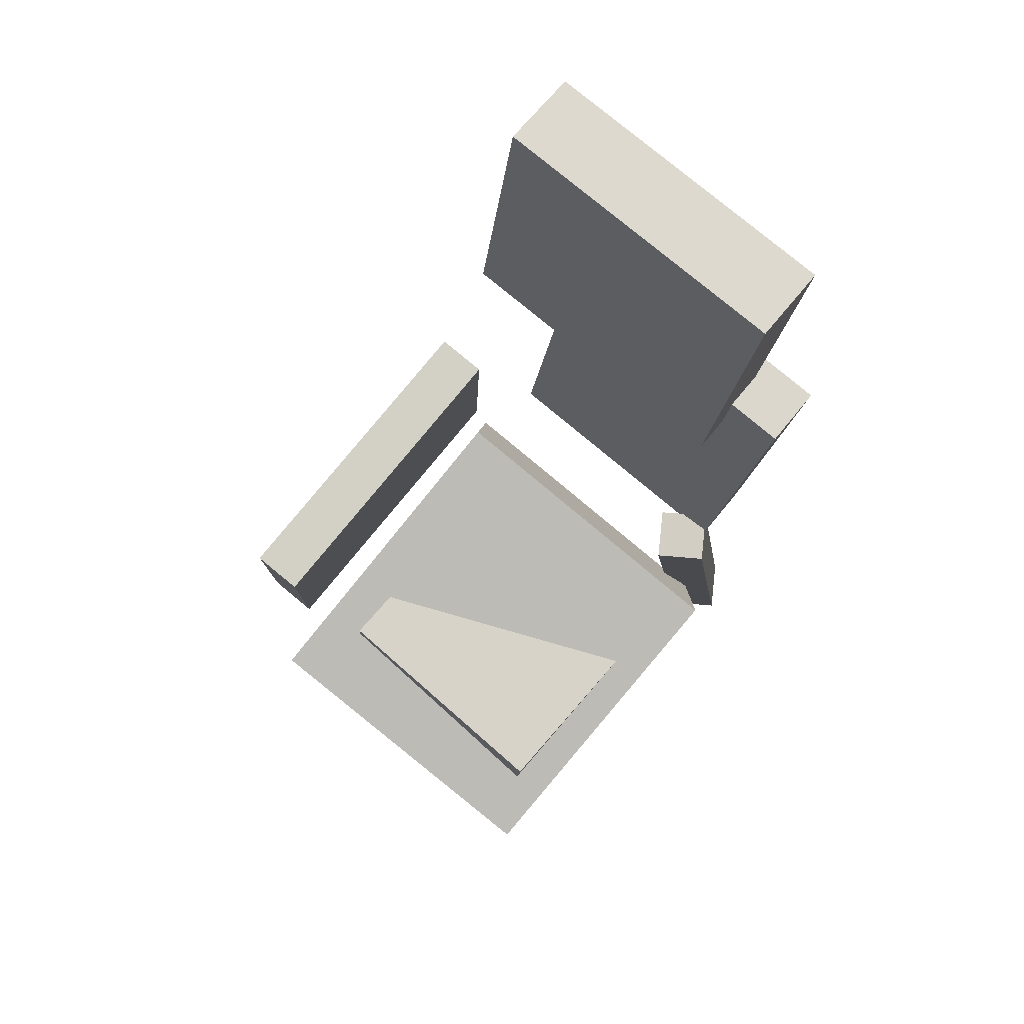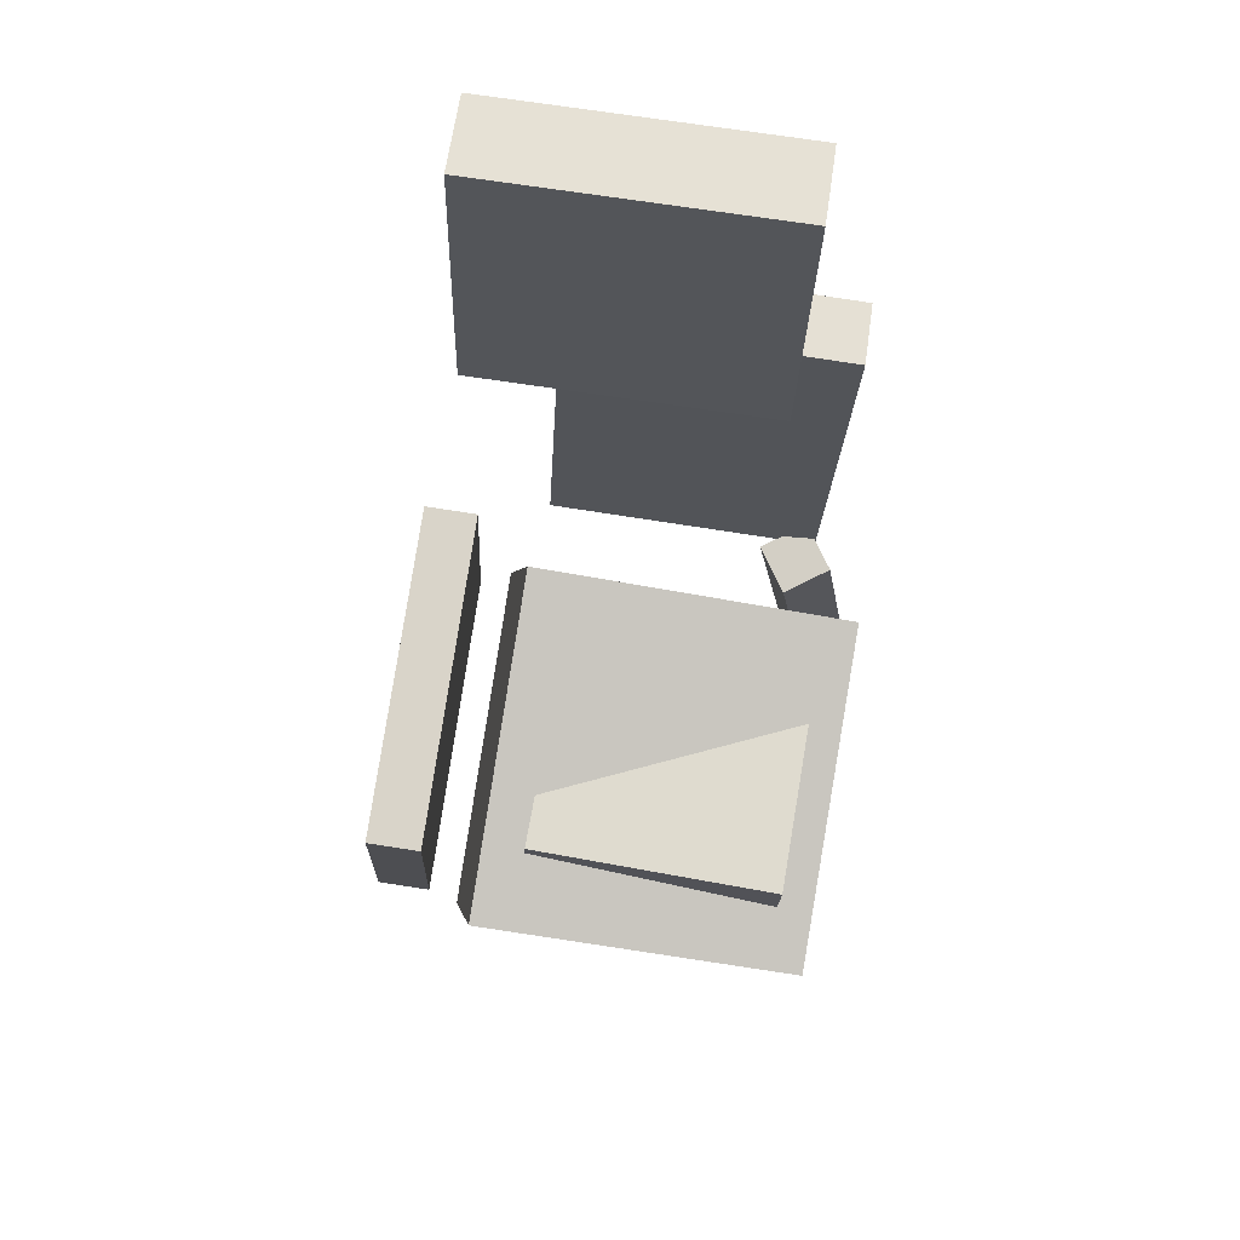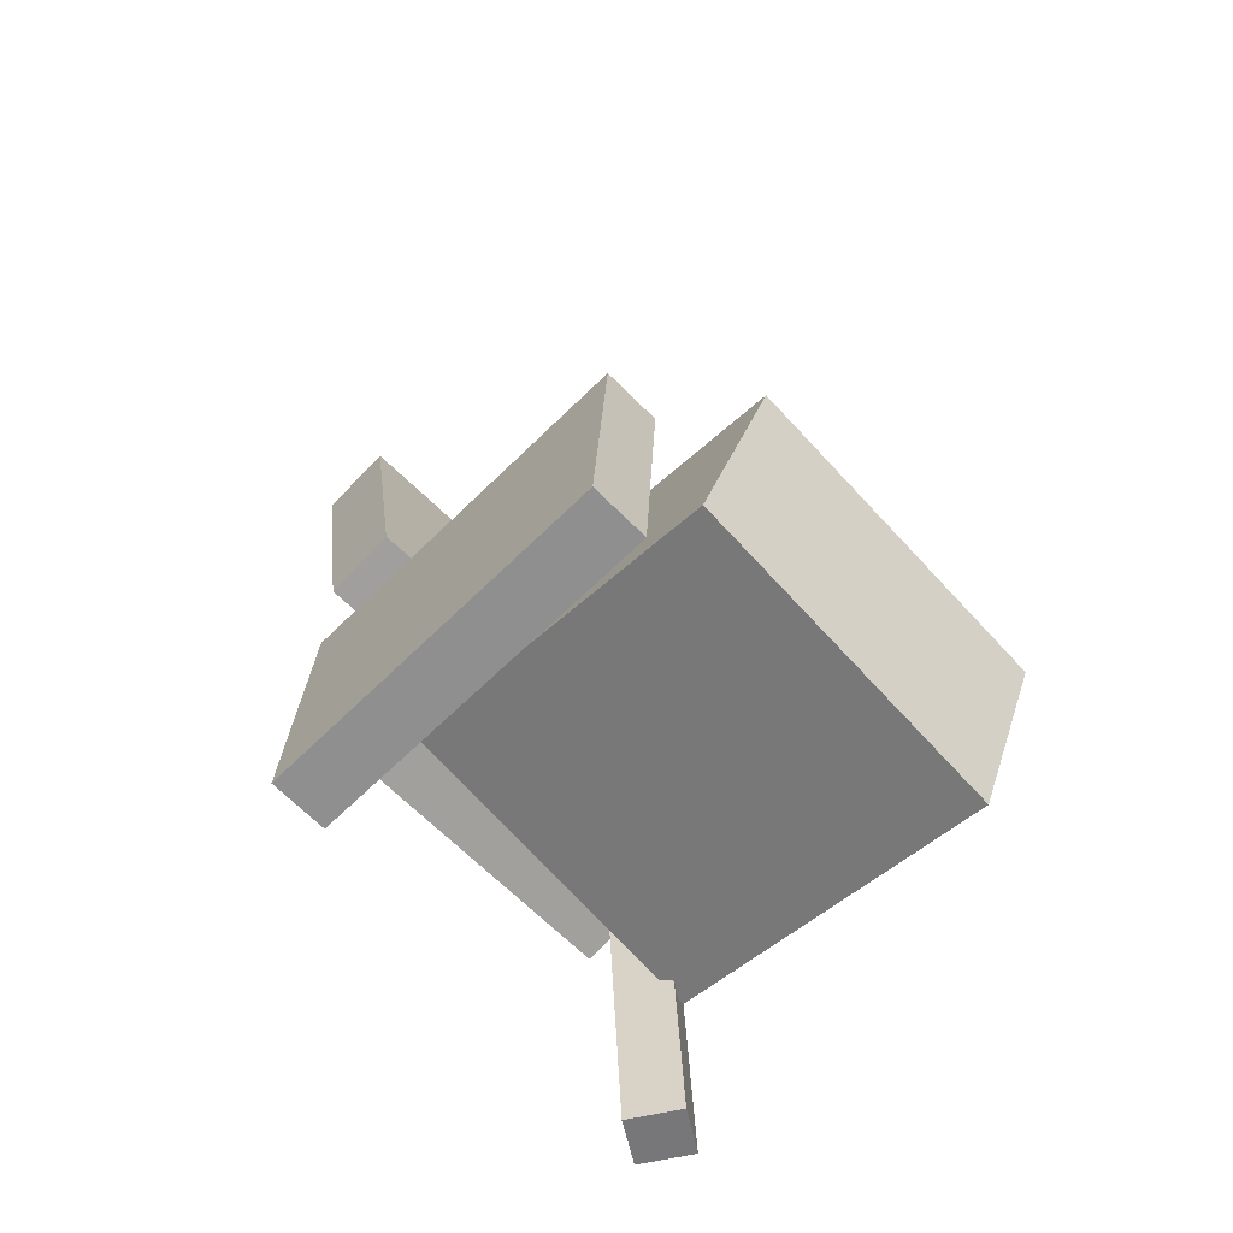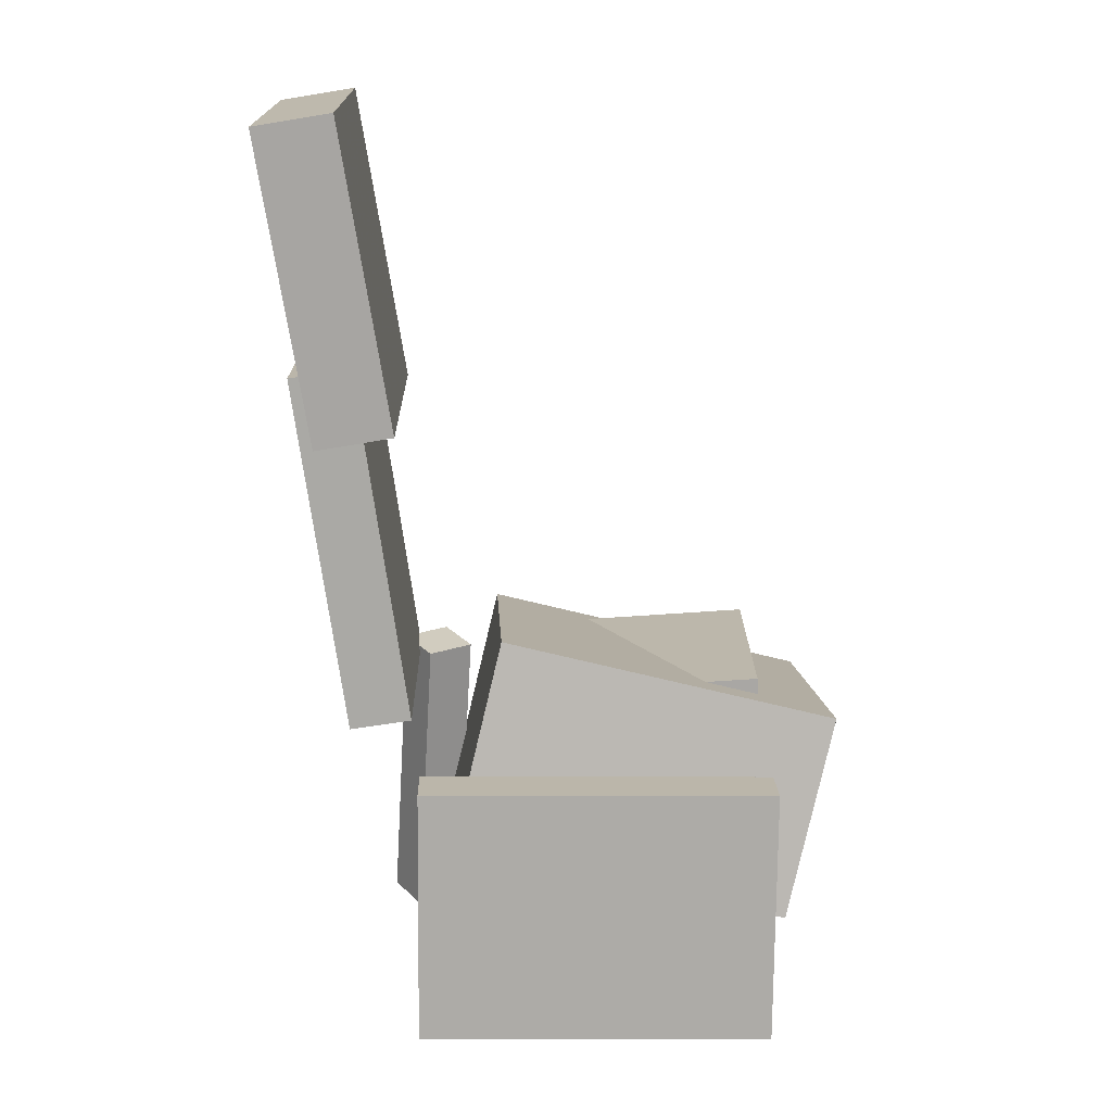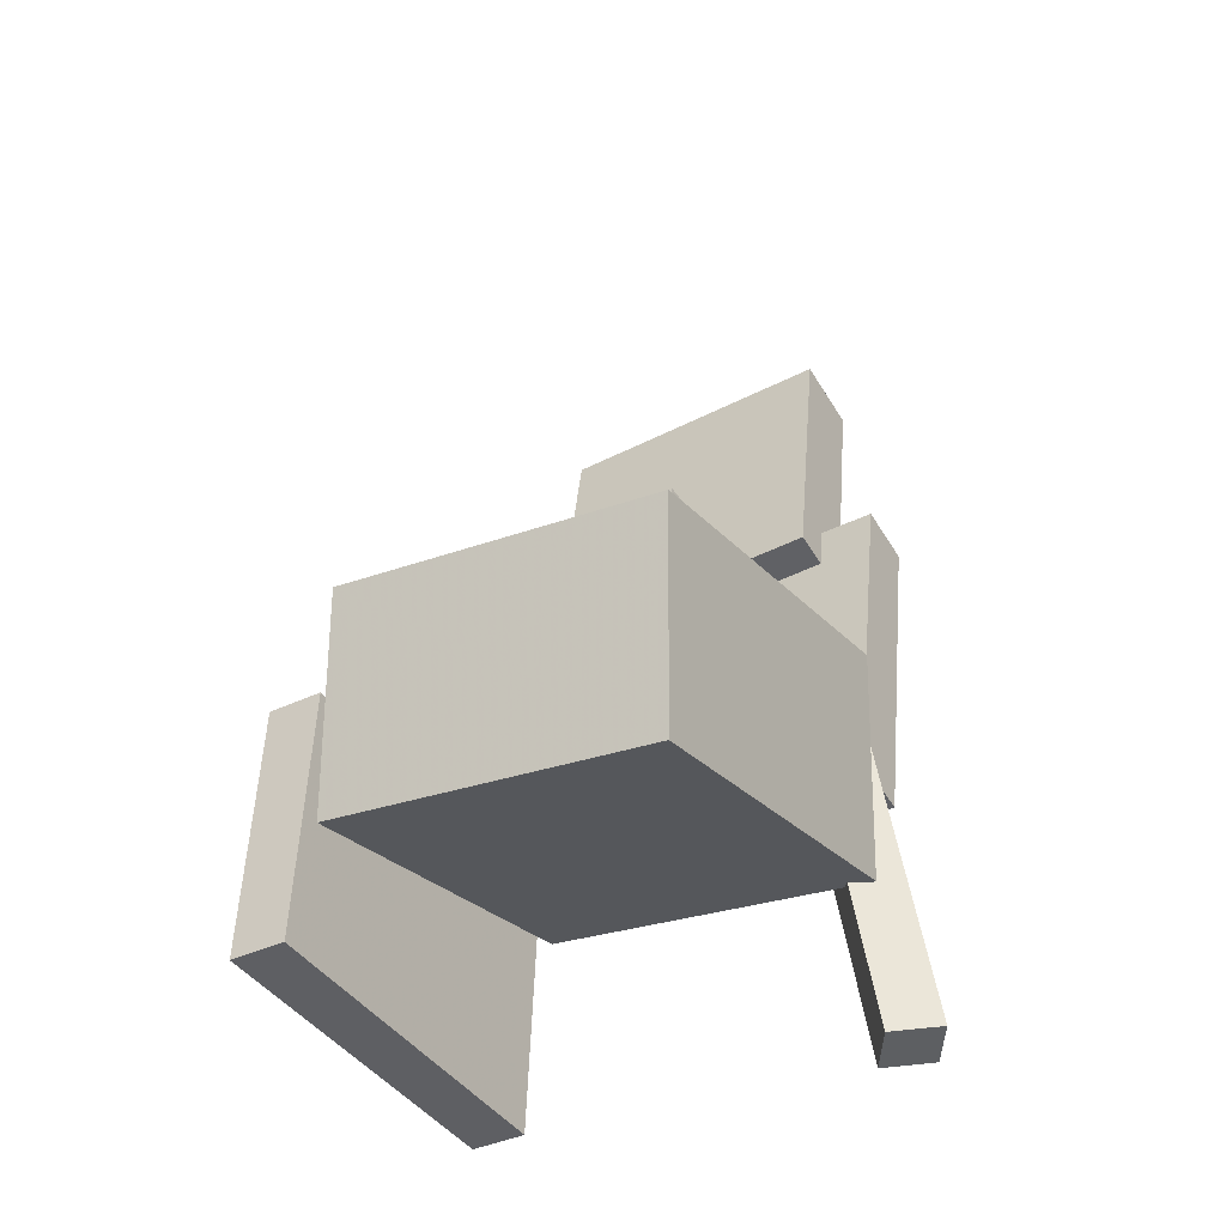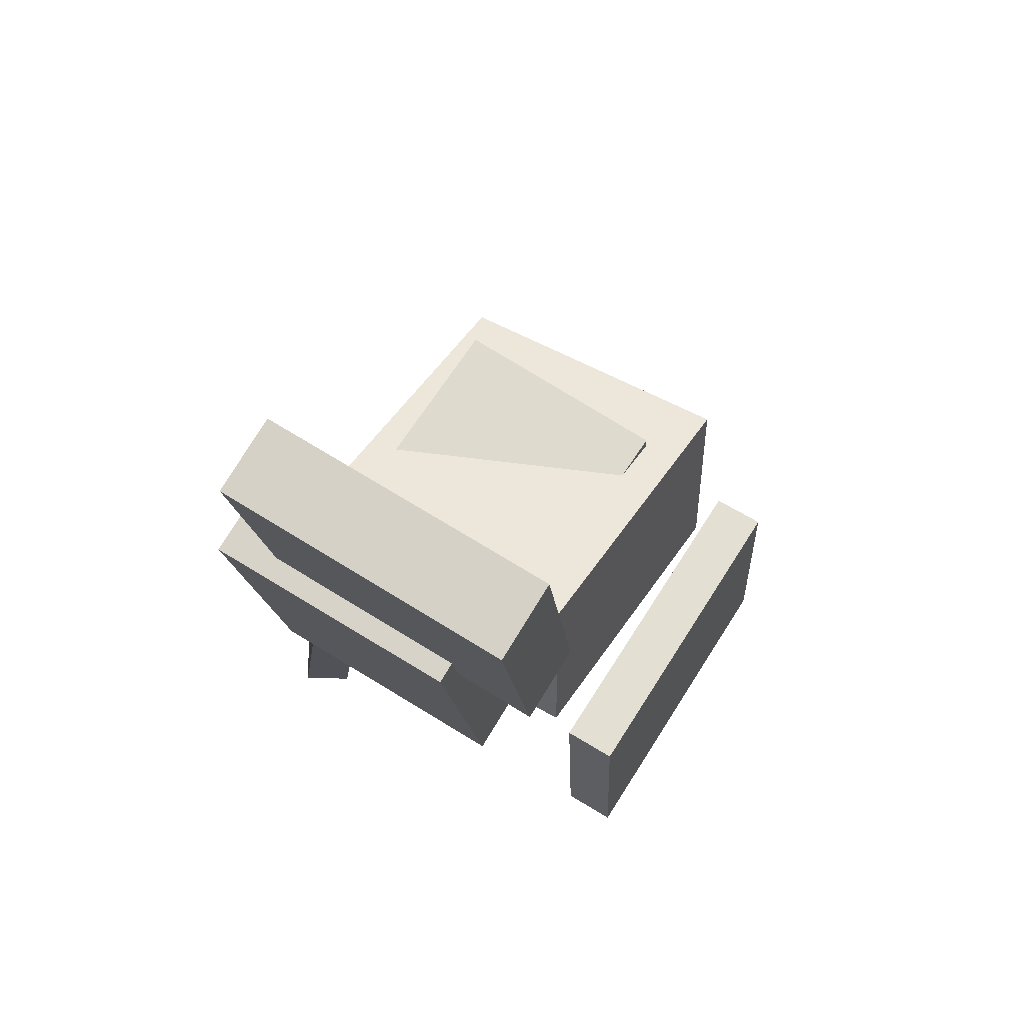
<metadata>
{"format":"obj","ext":"obj","renderer":"f3d","projection":"perspective","resolution":1024,"background":"white","views":[{"elev":79.2,"azim":129.4,"up":"+Y"},{"elev":74.4,"azim":98.3,"up":"+Y"},{"elev":-64.3,"azim":45.0,"up":"+Y"},{"elev":16.4,"azim":-1.3,"up":"+Y"},{"elev":-42.9,"azim":121.4,"up":"+Y"},{"elev":67.4,"azim":-57.8,"up":"+Y"}]}
</metadata>
<code>
v -0.1062 -0.1175 0.1243
v -0.1081 -0.3053 0.1328
v -0.1062 -0.1157 0.1649
v -0.1081 -0.3035 0.1734
v 0.1512 -0.1202 0.1245
v 0.1493 -0.308 0.133
v 0.1512 -0.1183 0.1651
v 0.1493 -0.3061 0.1736
f 1.0 7.0 5.0
f 1.0 3.0 7.0
f 1.0 4.0 3.0
f 1.0 2.0 4.0
f 3.0 8.0 7.0
f 3.0 4.0 8.0
f 5.0 7.0 8.0
f 5.0 8.0 6.0
f 1.0 5.0 6.0
f 1.0 6.0 2.0
f 2.0 6.0 8.0
f 2.0 8.0 4.0
v -0.08725 -0.22 -0.1406
v -0.08327 -0.1824 0.09851
v -0.05025 -0.06954 -0.1648
v -0.04627 -0.03196 0.07424
v 0.162 -0.2804 -0.1352
v 0.166 -0.2429 0.1039
v 0.199 -0.13 -0.1595
v 0.203 -0.09239 0.07958
f 9.0 15.0 13.0
f 9.0 11.0 15.0
f 9.0 12.0 11.0
f 9.0 10.0 12.0
f 11.0 16.0 15.0
f 11.0 12.0 16.0
f 13.0 15.0 16.0
f 13.0 16.0 14.0
f 9.0 13.0 14.0
f 9.0 14.0 10.0
f 10.0 14.0 16.0
f 10.0 16.0 12.0
v -0.1551 0.357 0.1251
v -0.1192 0.1351 0.1257
v -0.1548 0.3564 -0.09339
v -0.1189 0.1345 -0.09276
v -0.2118 0.3478 0.125
v -0.1759 0.1259 0.1257
v -0.2115 0.3472 -0.09345
v -0.1756 0.1253 -0.09282
f 17.0 23.0 21.0
f 17.0 19.0 23.0
f 17.0 20.0 19.0
f 17.0 18.0 20.0
f 19.0 24.0 23.0
f 19.0 20.0 24.0
f 21.0 23.0 24.0
f 21.0 24.0 22.0
f 17.0 21.0 22.0
f 17.0 22.0 18.0
f 18.0 22.0 24.0
f 18.0 24.0 20.0
v -0.04094 -0.0845 0.04239
v -0.03738 -0.1366 0.04357
v 0.147 -0.07156 0.04761
v 0.1506 -0.1236 0.04879
v -0.03558 -0.0883 -0.1408
v -0.03203 -0.1404 -0.1396
v 0.1524 -0.07535 -0.1356
v 0.1559 -0.1274 -0.1344
f 25.0 31.0 29.0
f 25.0 27.0 31.0
f 25.0 28.0 27.0
f 25.0 26.0 28.0
f 27.0 32.0 31.0
f 27.0 28.0 32.0
f 29.0 31.0 32.0
f 29.0 32.0 30.0
f 25.0 29.0 30.0
f 25.0 30.0 26.0
f 26.0 30.0 32.0
f 26.0 32.0 28.0
v -0.198 0.1587 -0.1346
v -0.1983 0.1643 0.0628
v -0.152 0.1654 -0.1348
v -0.1522 0.171 0.06267
v -0.1596 -0.1067 -0.1271
v -0.1599 -0.1011 0.07036
v -0.1136 -0.1 -0.1272
v -0.1138 -0.09444 0.07023
f 33.0 39.0 37.0
f 33.0 35.0 39.0
f 33.0 36.0 35.0
f 33.0 34.0 36.0
f 35.0 40.0 39.0
f 35.0 36.0 40.0
f 37.0 39.0 40.0
f 37.0 40.0 38.0
f 33.0 37.0 38.0
f 33.0 38.0 34.0
f 34.0 38.0 40.0
f 34.0 40.0 36.0
v -0.1186 -0.3315 -0.1166
v -0.1046 -0.09617 -0.08767
v -0.1394 -0.3264 -0.1482
v -0.1254 -0.09105 -0.1192
v -0.08607 -0.3308 -0.1379
v -0.07208 -0.09548 -0.109
v -0.1068 -0.3257 -0.1694
v -0.09284 -0.09037 -0.1405
f 41.0 47.0 45.0
f 41.0 43.0 47.0
f 41.0 44.0 43.0
f 41.0 42.0 44.0
f 43.0 48.0 47.0
f 43.0 44.0 48.0
f 45.0 47.0 48.0
f 45.0 48.0 46.0
f 41.0 45.0 46.0
f 41.0 46.0 42.0
f 42.0 46.0 48.0
f 42.0 48.0 44.0

</code>
